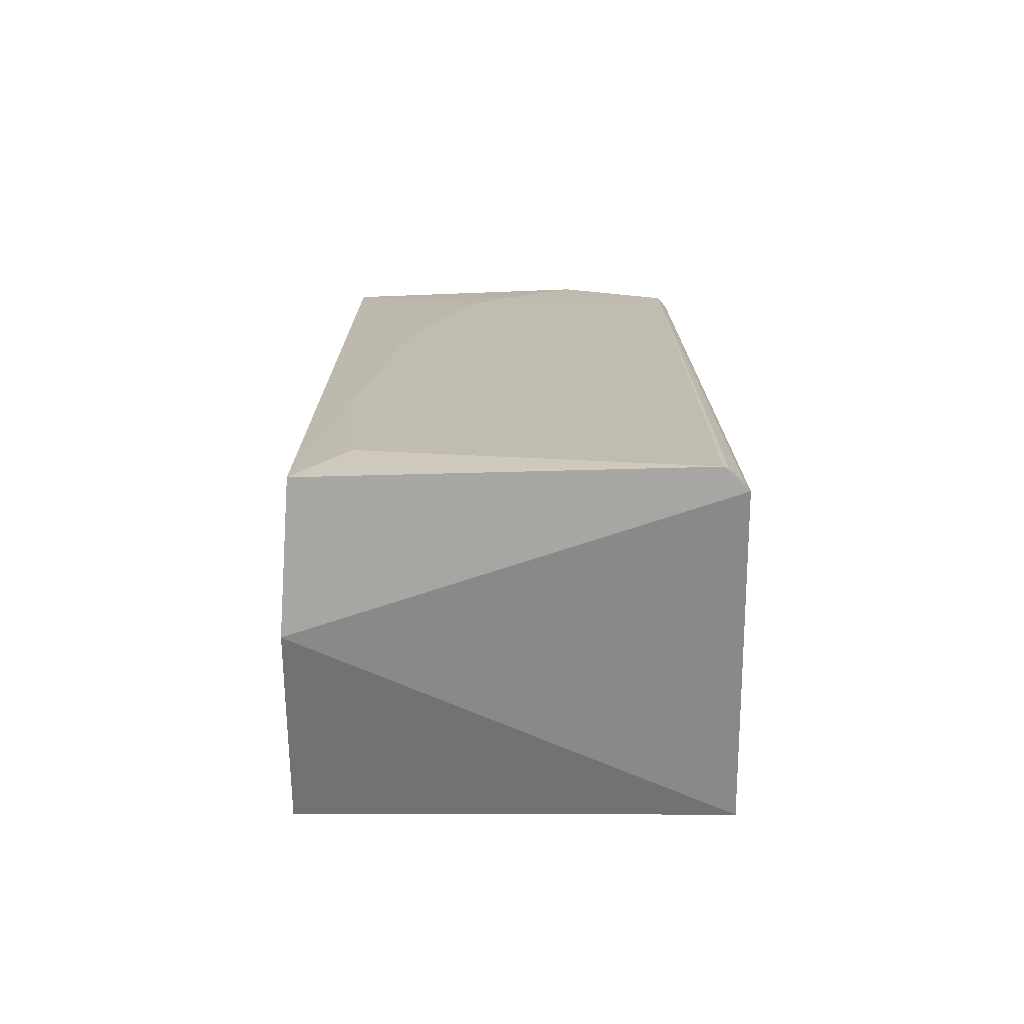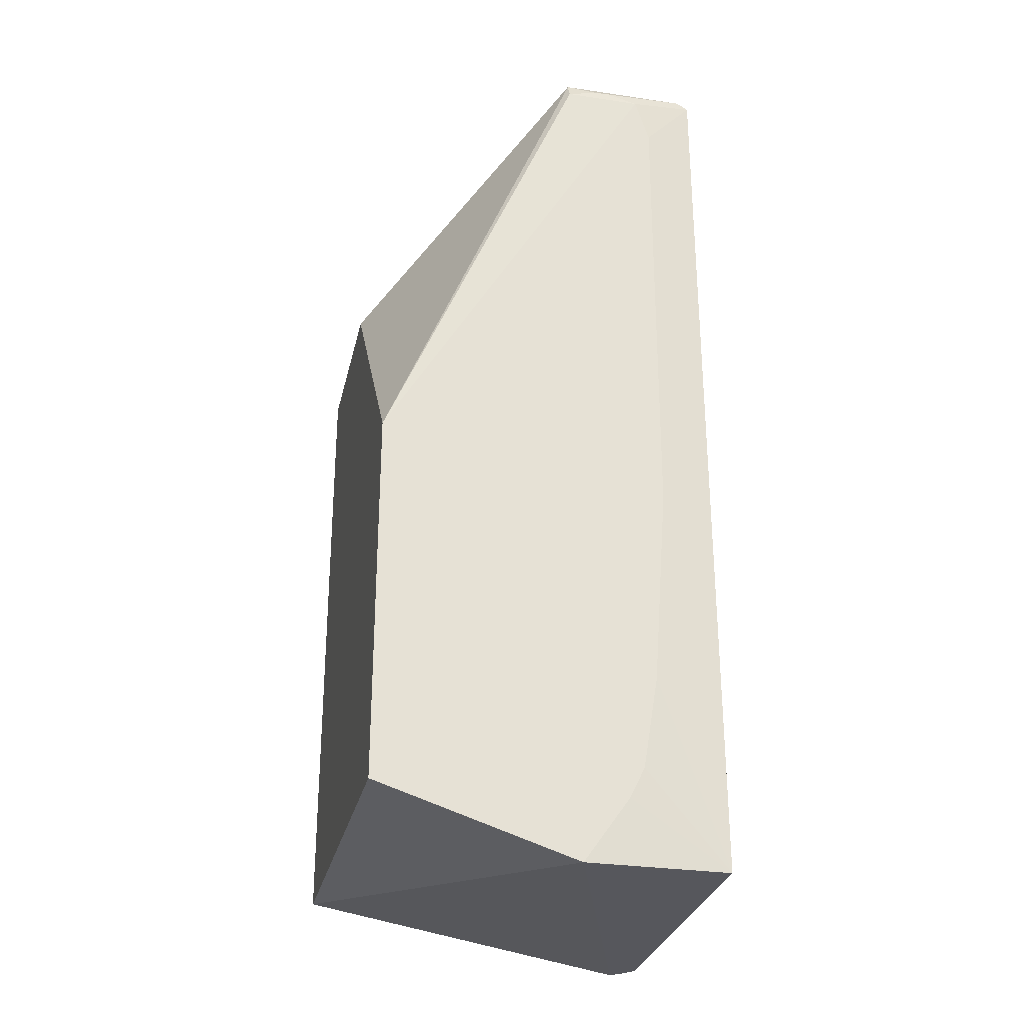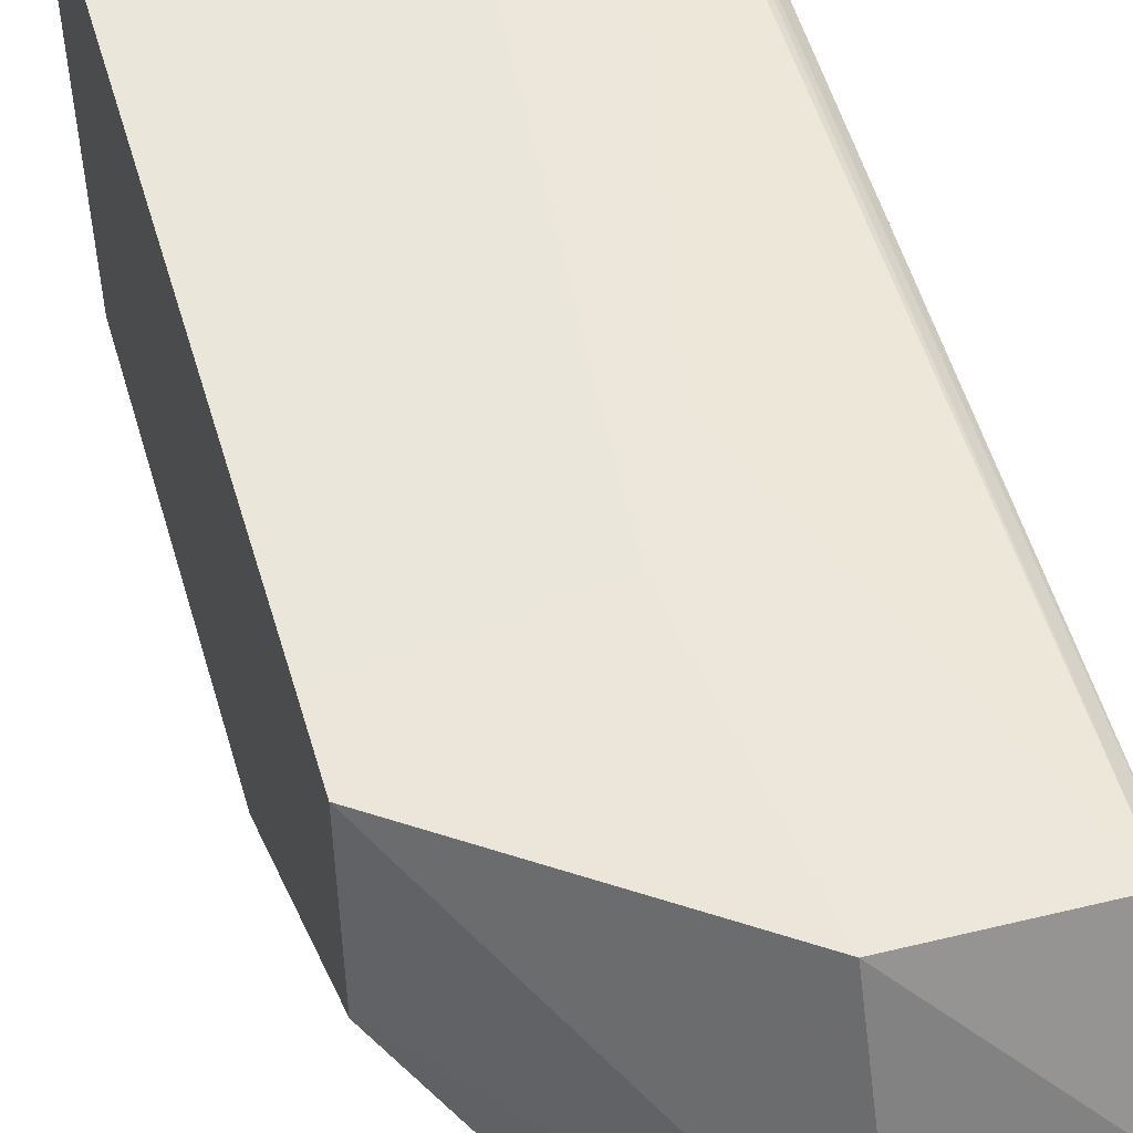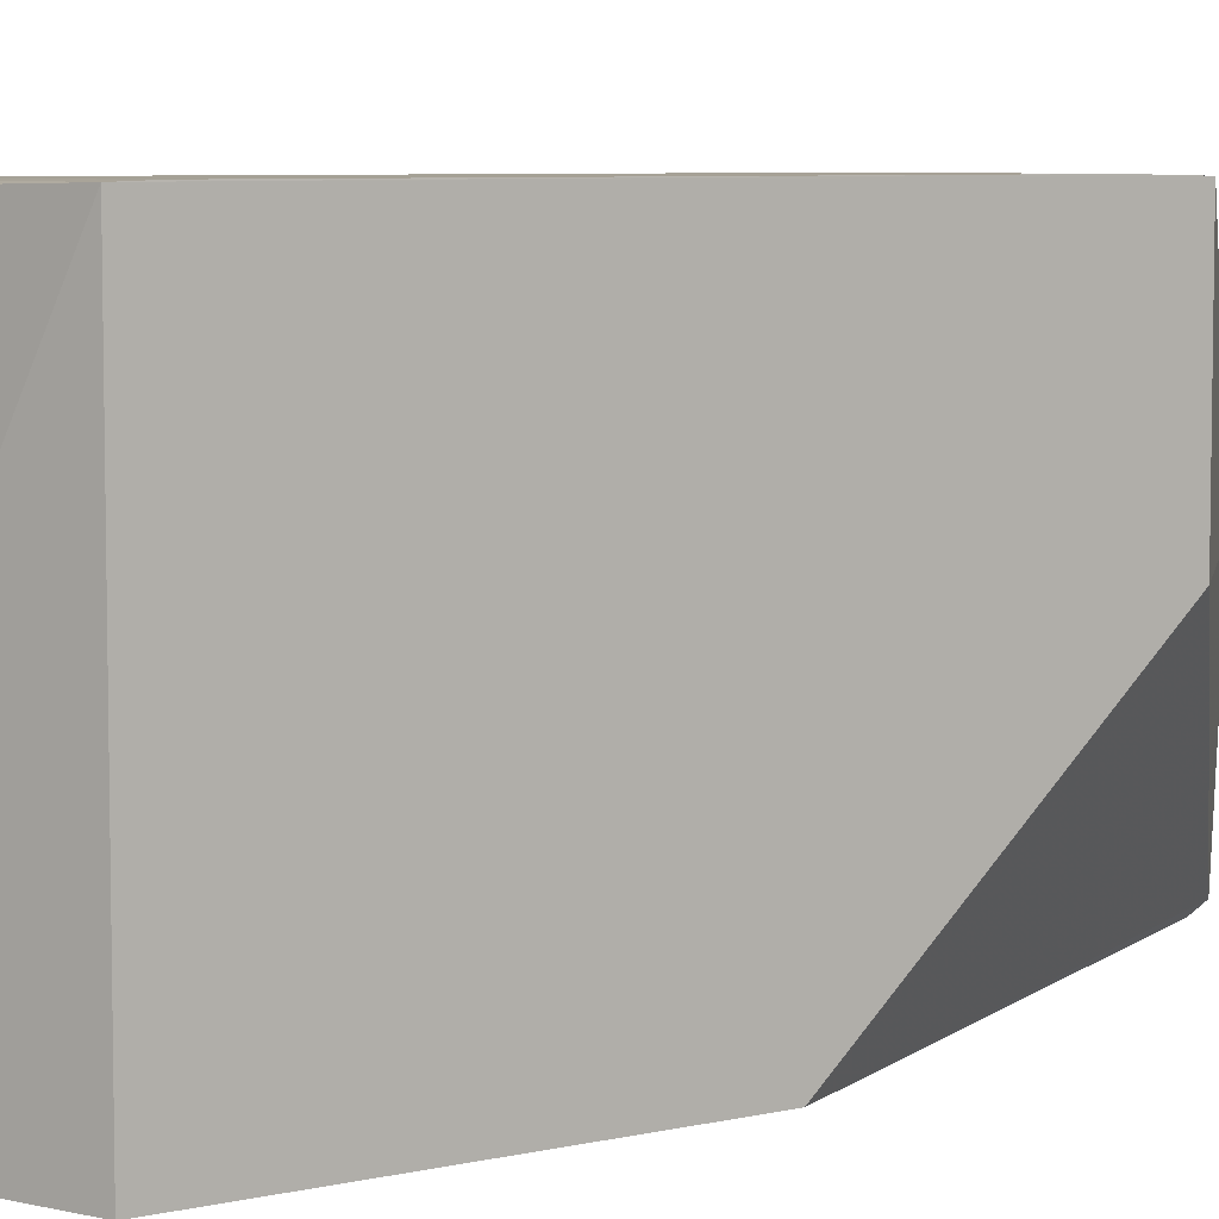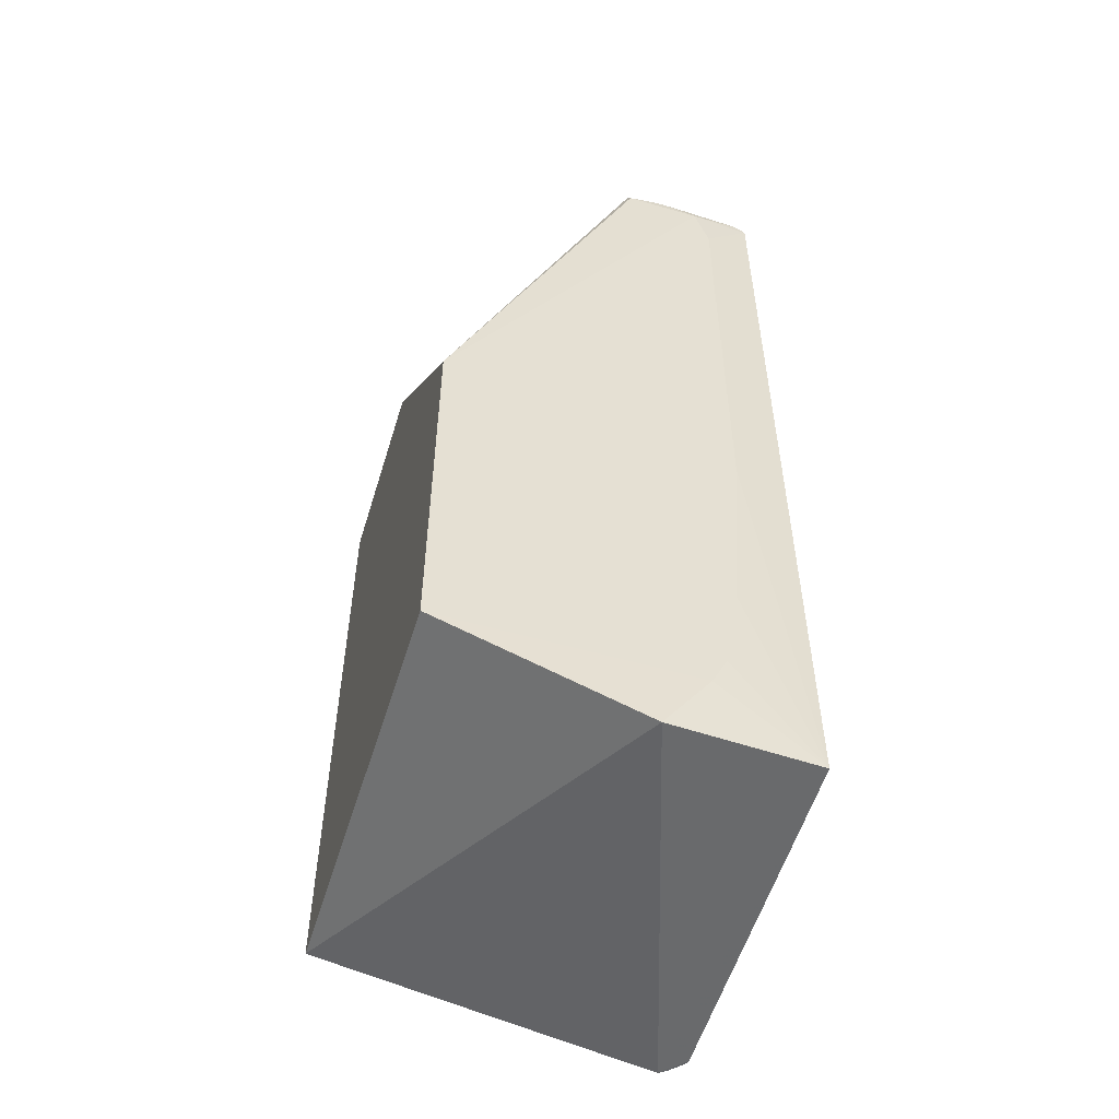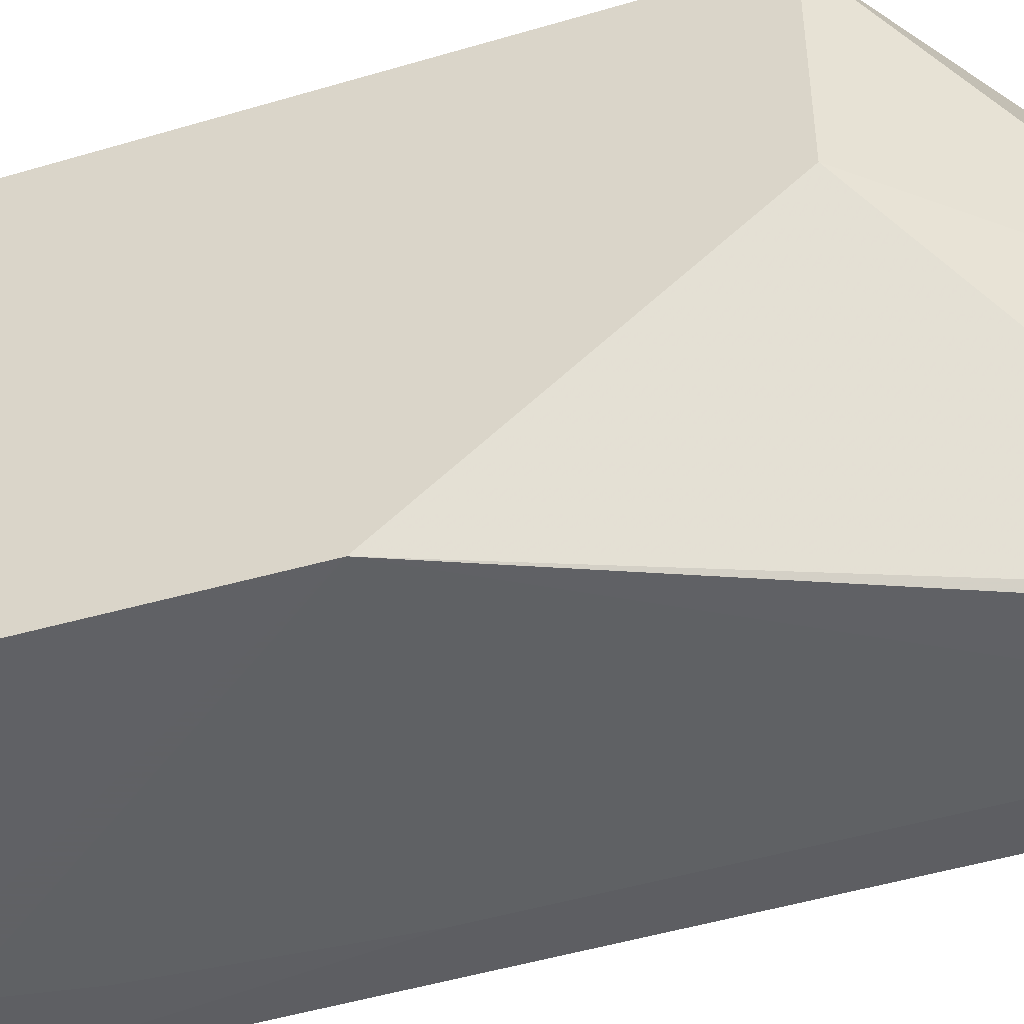
<metadata>
{"format":"obj","ext":"obj","renderer":"f3d","projection":"perspective","resolution":1024,"background":"white","views":[{"elev":-73.4,"azim":89.9,"up":"+Z"},{"elev":-27.8,"azim":-12.3,"up":"+Z"},{"elev":55.0,"azim":-16.4,"up":"+Y"},{"elev":6.2,"azim":-128.8,"up":"+Y"},{"elev":-53.1,"azim":-16.9,"up":"+Z"},{"elev":-48.1,"azim":-71.5,"up":"+Y"}]}
</metadata>
<code>
v 0.04209 0.008253 0.1146
v 0.04086 -0.02295 0.1144
v 0.04131 -0.02258 0.009767
v 0.001227 0.0242 0.01694
v 0.001227 0.02416 0.09018
v 0.00122 -0.02473 0.0598
v 0.0423 0.02126 0.00982
v 0.04225 -0.01492 0.06873
v 0.02445 0.001102 0.1168
v 0.03329 -0.02381 0.03125
v 0.001231 -0.02401 0.017
v 0.02448 -0.0237 0.009532
v 0.04095 0.02259 0.1063
v 0.04226 -0.006006 0.1009
v 0.04218 -0.0184 0.04015
v 0.03977 0.001108 0.1164
v 0.02446 -0.02295 0.1153
v 0.03497 -0.02379 0.05446
v 0.03994 0.02351 0.009778
v 0.03152 -0.02382 0.02057
v 0.02978 -0.02382 0.01702
v 0.04221 0.02144 0.1063
v 0.02441 0.0237 0.1062
v 0.04229 -0.0006751 0.1062
v 0.04225 -0.01314 0.07946
v 0.04224 -0.01665 0.01695
v 0.04022 0.008244 0.1149
v 0.02445 -0.02392 0.1134
v 0.03949 -0.02302 0.1152
v 0.001227 0.001091 0.09019
v 0.02615 0.02426 0.0723
v 0.04079 0.0229 0.009799
v 0.04248 0.02072 0.009812
v 0.04216 -0.01842 0.03302
v 0.03505 -0.02383 0.108
v 0.0298 -0.02372 0.1144
v 0.02616 0.02428 0.02232
v 0.001228 0.02431 0.08301
v 0.03338 -0.02388 0.1133
v 0.02803 -0.02373 0.1144
v 0.02793 0.02425 0.02766
v 0.02088 0.02425 0.01696
v 0.02085 0.0243 0.08124
v 0.001233 0.02431 0.02057
f 6 5 4
f 11 6 4
f 12 11 4
f 15 8 2
f 15 2 3
f 16 2 1
f 18 10 3
f 18 3 2
f 18 6 10
f 19 12 4
f 19 3 12
f 20 3 10
f 20 10 6
f 21 6 11
f 21 11 12
f 21 20 6
f 21 12 3
f 21 3 20
f 22 13 1
f 23 5 9
f 24 1 2
f 24 2 14
f 24 22 1
f 25 14 2
f 25 2 8
f 25 24 14
f 26 8 15
f 27 16 1
f 27 9 16
f 27 23 9
f 27 1 13
f 27 13 23
f 28 17 6
f 29 16 9
f 29 9 17
f 29 2 16
f 30 17 9
f 30 9 5
f 30 5 6
f 30 6 17
f 31 23 13
f 31 13 19
f 32 19 13
f 32 13 22
f 32 22 7
f 32 7 19
f 33 7 22
f 33 22 24
f 33 8 26
f 33 25 8
f 33 24 25
f 33 26 3
f 33 19 7
f 33 3 19
f 34 26 15
f 34 15 3
f 34 3 26
f 35 18 2
f 36 29 17
f 38 4 5
f 39 35 2
f 39 2 29
f 39 29 36
f 39 36 28
f 39 28 6
f 39 6 18
f 39 18 35
f 40 36 17
f 40 17 28
f 40 28 36
f 41 37 31
f 41 31 19
f 41 19 37
f 42 37 19
f 42 19 4
f 43 38 5
f 43 5 23
f 43 23 31
f 43 31 37
f 44 4 38
f 44 42 4
f 44 37 42
f 44 43 37
f 44 38 43

</code>
